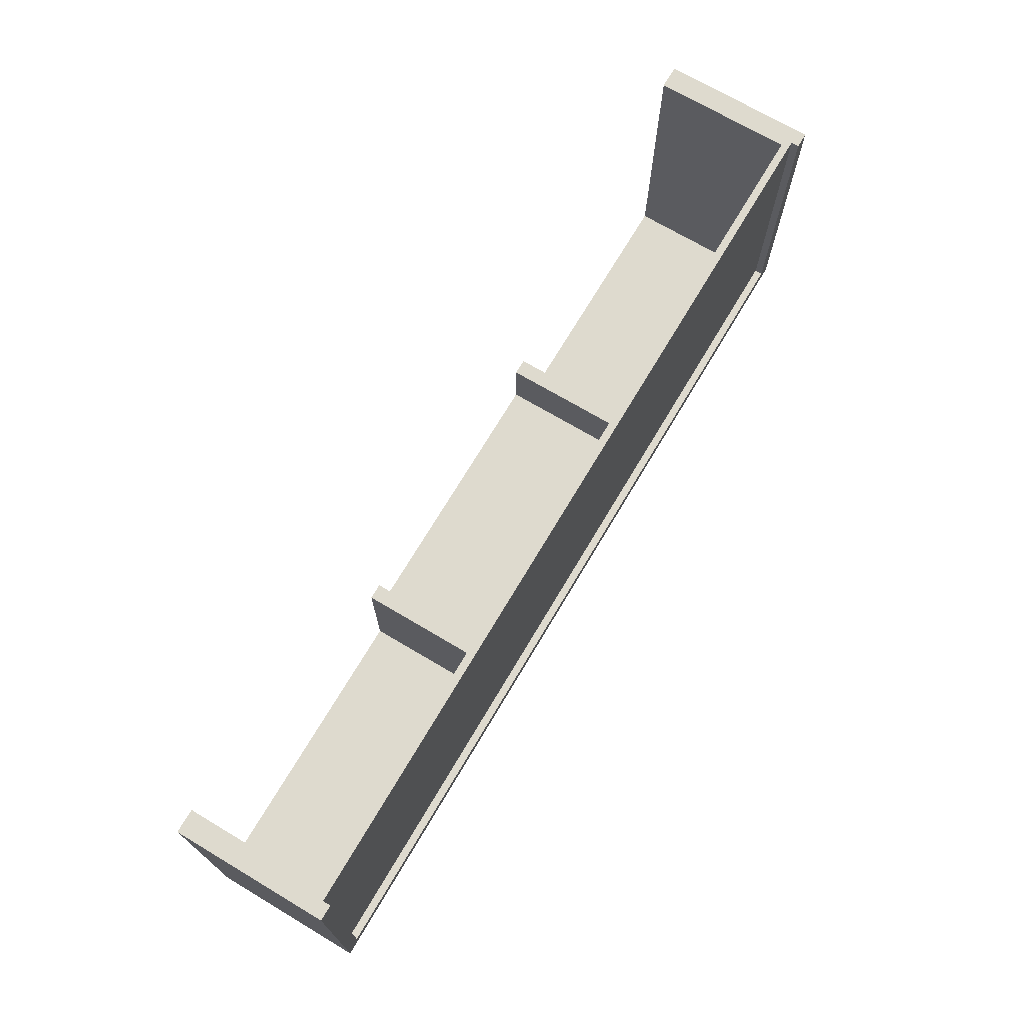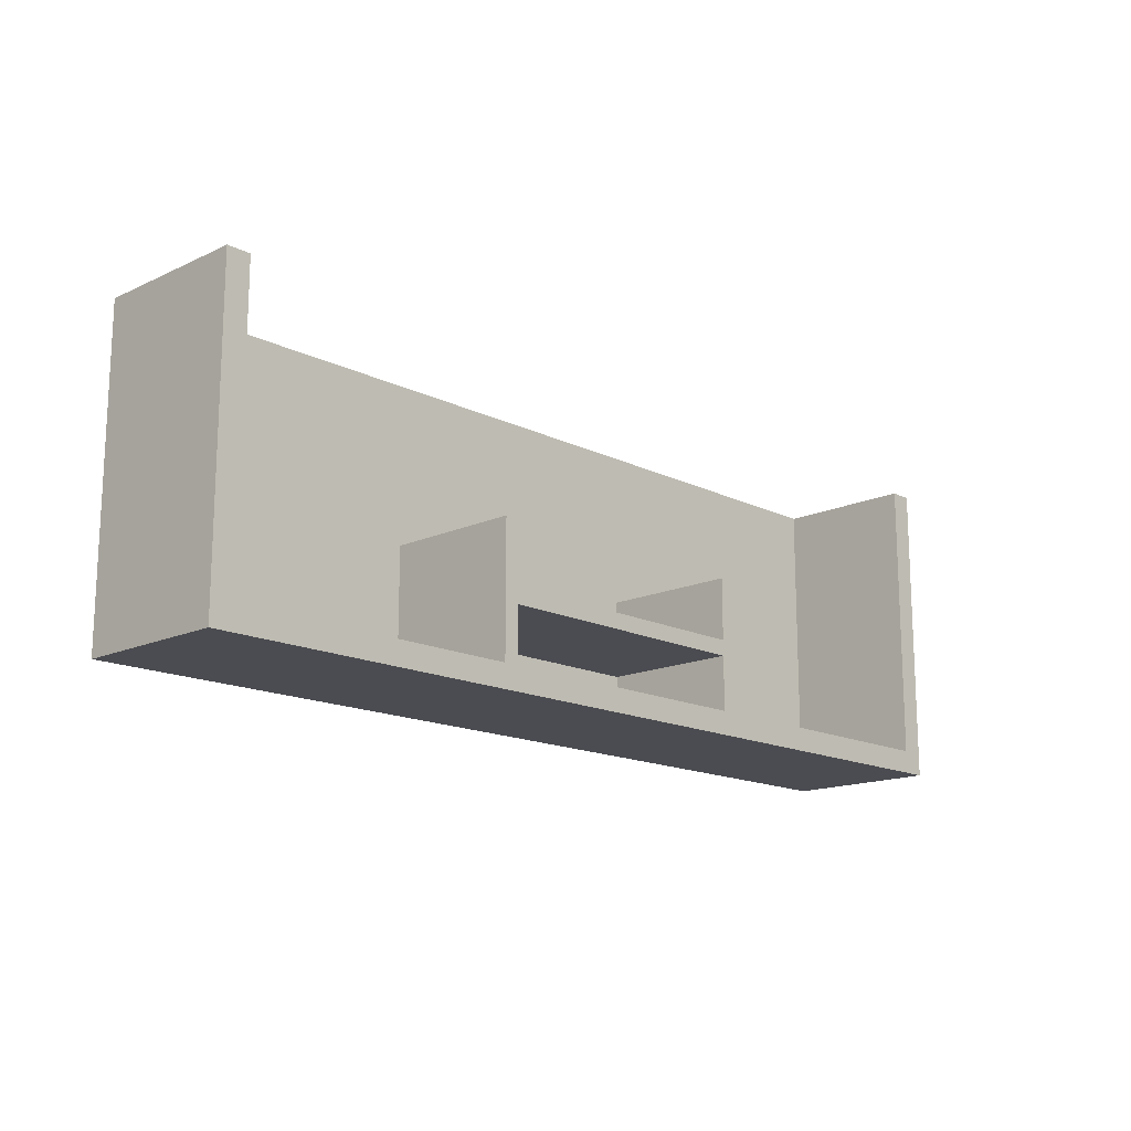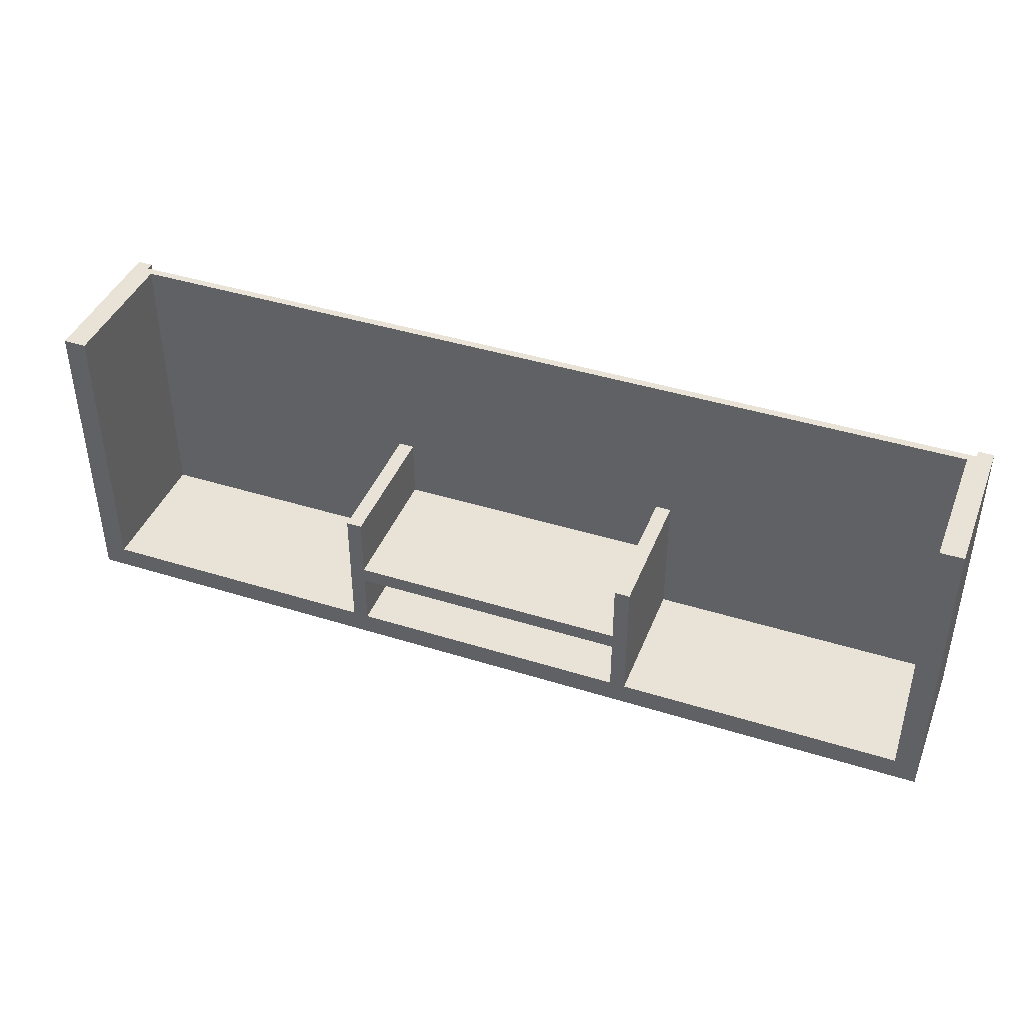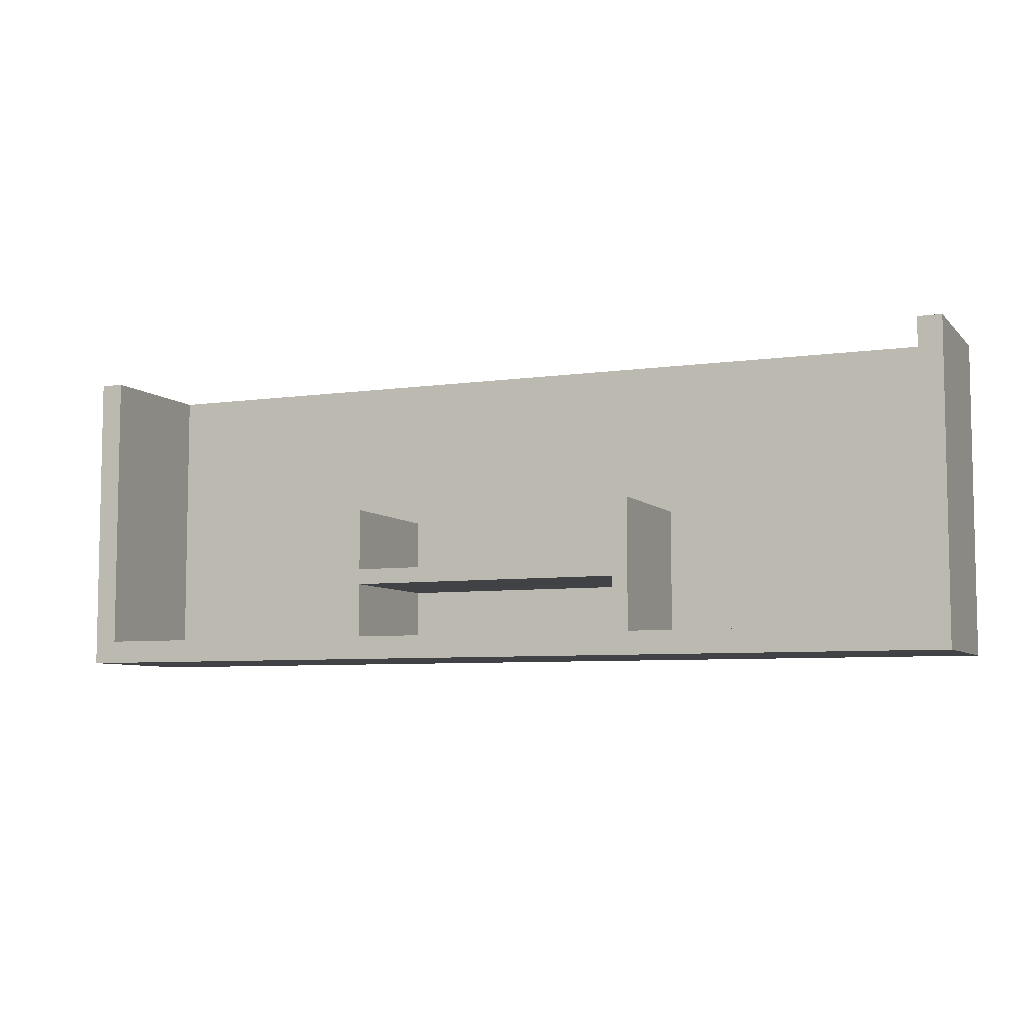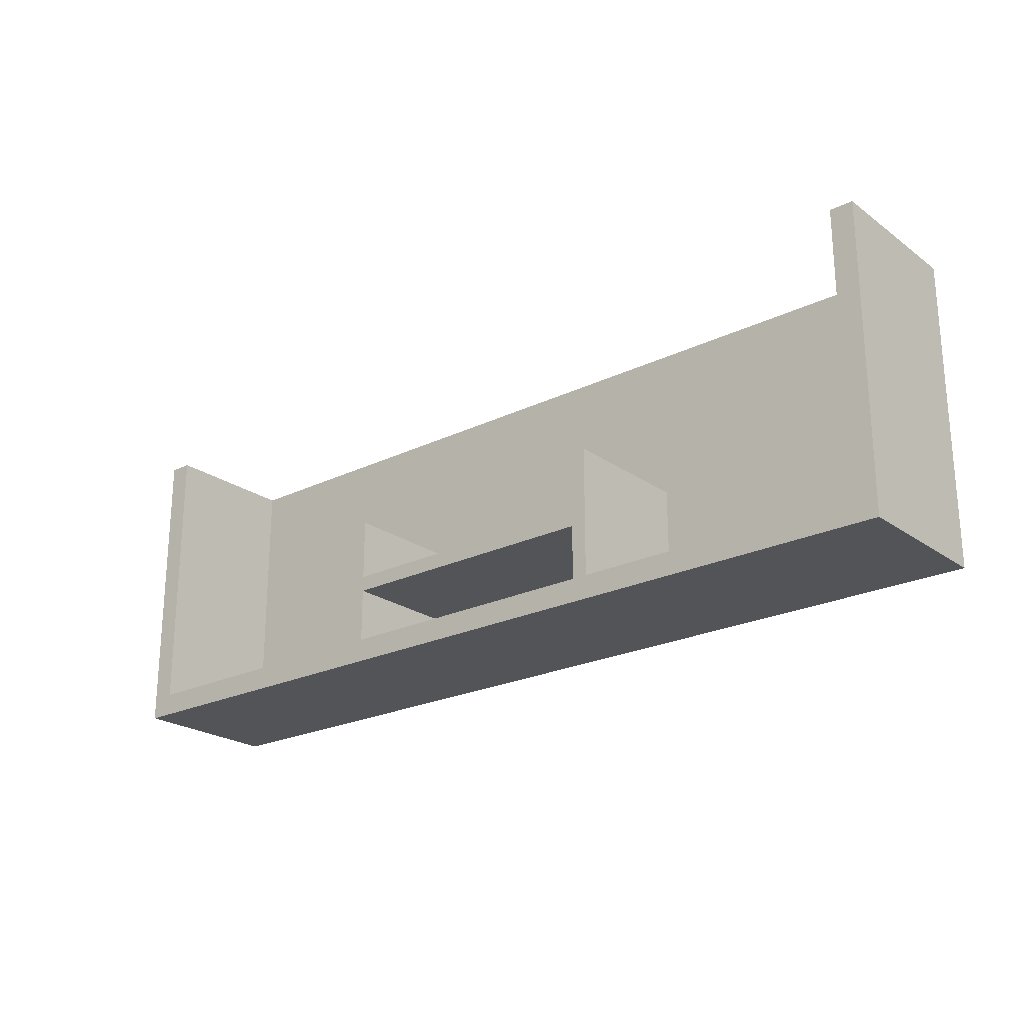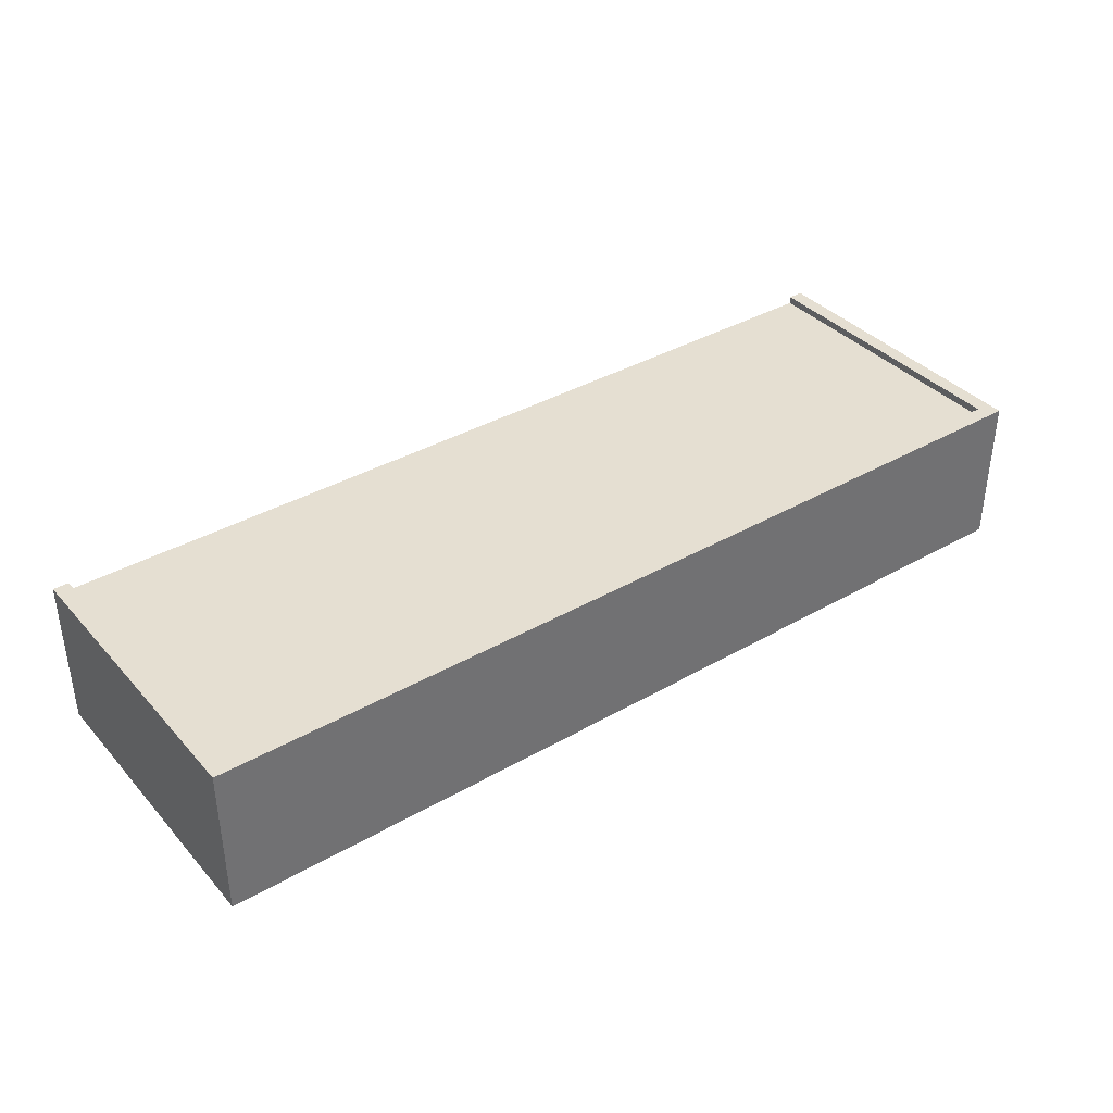
<metadata>
{"format":"obj","ext":"obj","renderer":"f3d","projection":"perspective","resolution":1024,"background":"white","views":[{"elev":71.1,"azim":120.7,"up":"+Z"},{"elev":-15.4,"azim":-46.1,"up":"+Z"},{"elev":41.8,"azim":20.7,"up":"+Z"},{"elev":-6.7,"azim":22.9,"up":"+Z"},{"elev":-22.9,"azim":39.7,"up":"+Z"},{"elev":37.4,"azim":143.6,"up":"+Y"}]}
</metadata>
<code>
v -60 0 20
v -60 0 -20
v -60 18 20
v -60 18 -20
v -60 20 20
v -60 20 -20
f -4 -5 -6
f -3 -5 -4
f -2 -3 -4
f -1 -3 -2
v -20 0 -0
v -20 0 -17
v -20 18 -0
v -20 18 -17
f -2 -3 -4
f -1 -3 -2
v 18 0 -0
v 18 0 -8
v 18 0 -10
v 18 0 -17
v 18 18 -0
v 18 18 -8
v 18 18 -10
v 18 18 -17
f -4 -7 -8
f -3 -7 -4
f -2 -5 -6
f -1 -5 -2
v 57 0 20
v 57 0 -17
v 57 18 20
v 57 18 -17
f -2 -3 -4
f -1 -3 -2
v 58 19 20
v 58 19 -18
v 58 20 20
v 58 20 -18
f -2 -3 -4
f -1 -3 -2
v -58 19 20
v -58 19 -18
v -58 20 20
v -58 20 -18
f -4 -3 -2
f -2 -3 -1
v -57 0 20
v -57 0 -17
v -57 18 20
v -57 18 -17
f -4 -3 -2
f -2 -3 -1
v -18 0 -0
v -18 0 -8
v -18 0 -10
v -18 0 -17
v -18 18 -0
v -18 18 -8
v -18 18 -10
v -18 18 -17
f -8 -7 -4
f -4 -7 -3
f -6 -5 -2
f -2 -5 -1
v 20 0 -0
v 20 0 -17
v 20 18 -0
v 20 18 -17
f -4 -3 -2
f -2 -3 -1
v 60 0 20
v 60 0 -20
v 60 18 20
v 60 18 -20
v 60 20 20
v 60 20 -20
f -6 -5 -4
f -4 -5 -3
f -4 -3 -2
f -2 -3 -1
v -60 0 20
v -60 18 20
v -60 20 20
v -58 18 20
v -58 19 20
v -58 20 20
v -57 0 20
v -57 18 20
v 57 0 20
v 57 18 20
v 58 18 20
v 58 19 20
v 58 20 20
v 60 0 20
v 60 18 20
v 60 20 20
f -13 -15 -16
f -13 -14 -15
f -12 -14 -13
f -11 -14 -12
f -10 -13 -16
f -9 -12 -13
f -9 -13 -10
f -7 -12 -9
f -6 -12 -7
f -6 -7 -8
f -5 -12 -6
f -3 -6 -8
f -2 -4 -5
f -2 -6 -3
f -2 -5 -6
f -1 -4 -2
v -20 0 -0
v -20 18 -0
v -18 0 -0
v -18 18 -0
v 18 0 -0
v 18 18 -0
v 20 0 -0
v 20 18 -0
f -6 -7 -8
f -5 -7 -6
f -2 -3 -4
f -1 -3 -2
v -18 0 -8
v -18 18 -8
v 18 0 -8
v 18 18 -8
f -2 -3 -4
f -1 -3 -2
v -57 0 -17
v -57 18 -17
v -20 0 -17
v -20 18 -17
v -18 0 -17
v -18 18 -17
v 18 0 -17
v 18 18 -17
v 20 0 -17
v 20 18 -17
v 57 0 -17
v 57 18 -17
f -10 -11 -12
f -9 -11 -10
f -6 -7 -8
f -5 -7 -6
f -2 -3 -4
f -1 -3 -2
v -58 19 -18
v -58 20 -18
v 58 19 -18
v 58 20 -18
f -2 -3 -4
f -1 -3 -2
v -18 0 -10
v -18 18 -10
v 18 0 -10
v 18 18 -10
f -4 -3 -2
f -2 -3 -1
v -60 0 -20
v -60 18 -20
v -60 20 -20
v 60 0 -20
v 60 18 -20
v 60 20 -20
f -6 -5 -3
f -5 -4 -2
f -3 -5 -2
f -2 -4 -1
v -60 0 20
v -57 0 20
v 57 0 20
v 60 0 20
v -20 0 -0
v -18 0 -0
v 18 0 -0
v 20 0 -0
v -18 0 -8
v 18 0 -8
v -18 0 -10
v 18 0 -10
v -57 0 -17
v -20 0 -17
v -18 0 -17
v 18 0 -17
v 20 0 -17
v 57 0 -17
v -60 0 -20
v 60 0 -20
f -12 -15 -16
f -11 -13 -14
f -10 -12 -16
f -10 -11 -12
f -9 -13 -11
f -9 -11 -10
f -8 -19 -20
f -7 -10 -16
f -6 -10 -7
f -5 -13 -9
f -4 -13 -5
f -3 -17 -18
f -2 -6 -7
f -2 -3 -4
f -2 -4 -5
f -2 -8 -20
f -2 -5 -6
f -2 -7 -8
f -1 -17 -3
f -1 -3 -2
v -57 18 20
v 57 18 20
v -20 18 -0
v -18 18 -0
v 18 18 -0
v 20 18 -0
v -18 18 -8
v 18 18 -8
v -18 18 -10
v 18 18 -10
v -57 18 -17
v -20 18 -17
v -18 18 -17
v 18 18 -17
v 20 18 -17
v 57 18 -17
f -14 -15 -16
f -13 -15 -14
f -12 -15 -13
f -11 -15 -12
f -10 -12 -13
f -9 -12 -10
f -6 -14 -16
f -5 -14 -6
f -4 -7 -8
f -3 -7 -4
f -2 -15 -11
f -1 -15 -2
v -58 19 20
v 58 19 20
v -58 19 -18
v 58 19 -18
f -4 -3 -2
f -2 -3 -1
v -60 20 20
v -58 20 20
v 58 20 20
v 60 20 20
v -58 20 -18
v 58 20 -18
v -60 20 -20
v 60 20 -20
f -8 -7 -4
f -6 -5 -3
f -8 -4 -2
f -4 -3 -2
f -3 -5 -1
f -2 -3 -1

</code>
